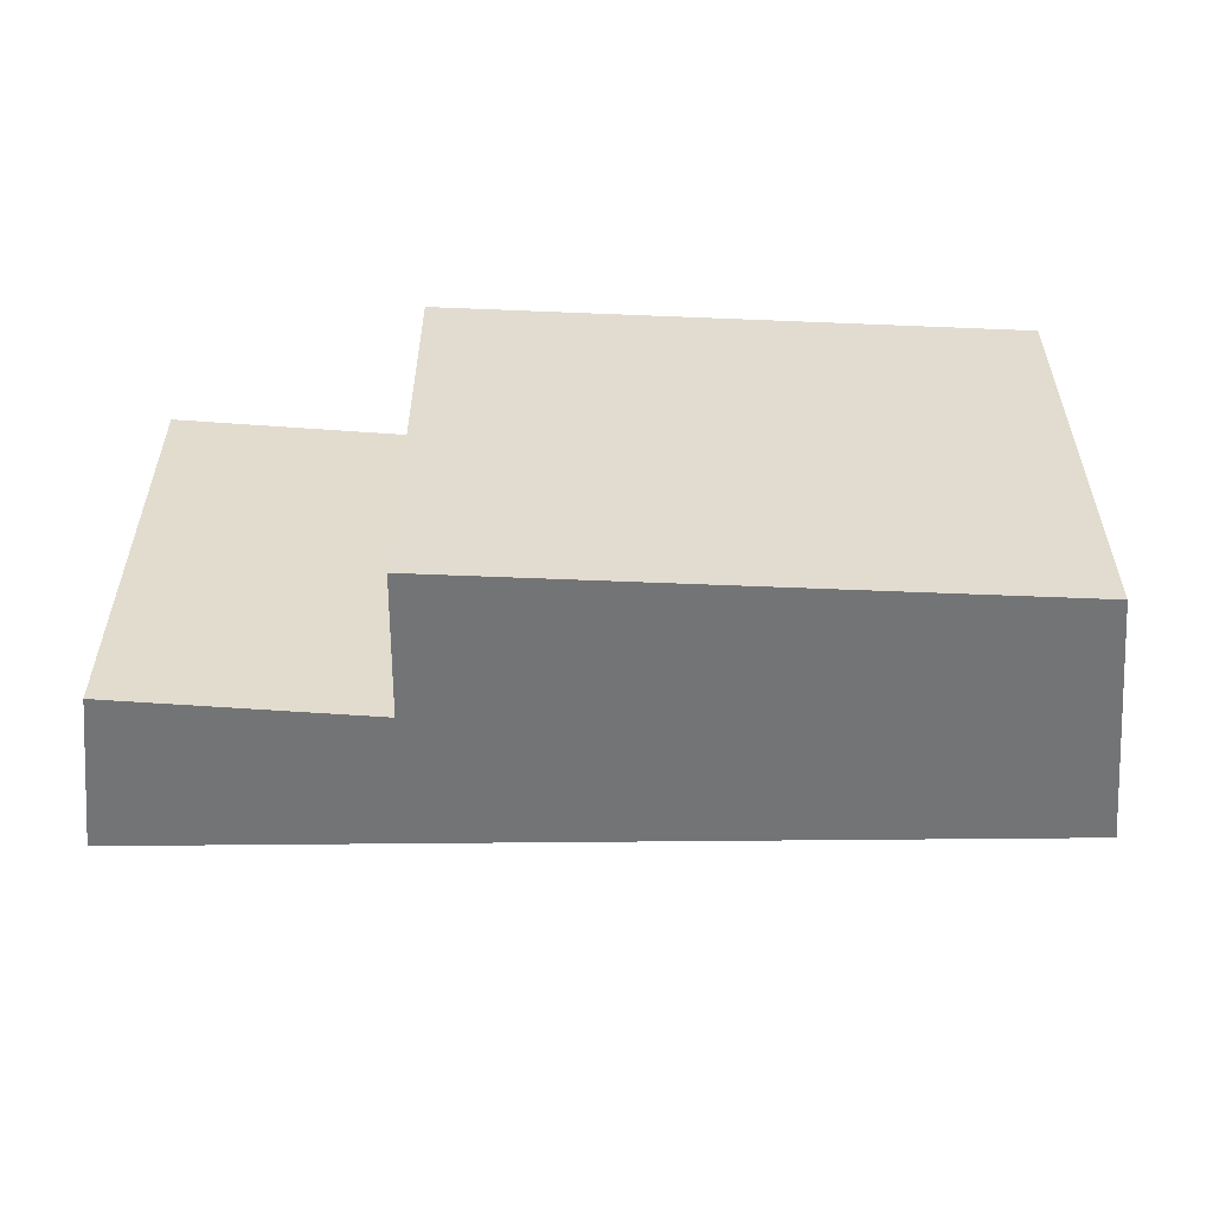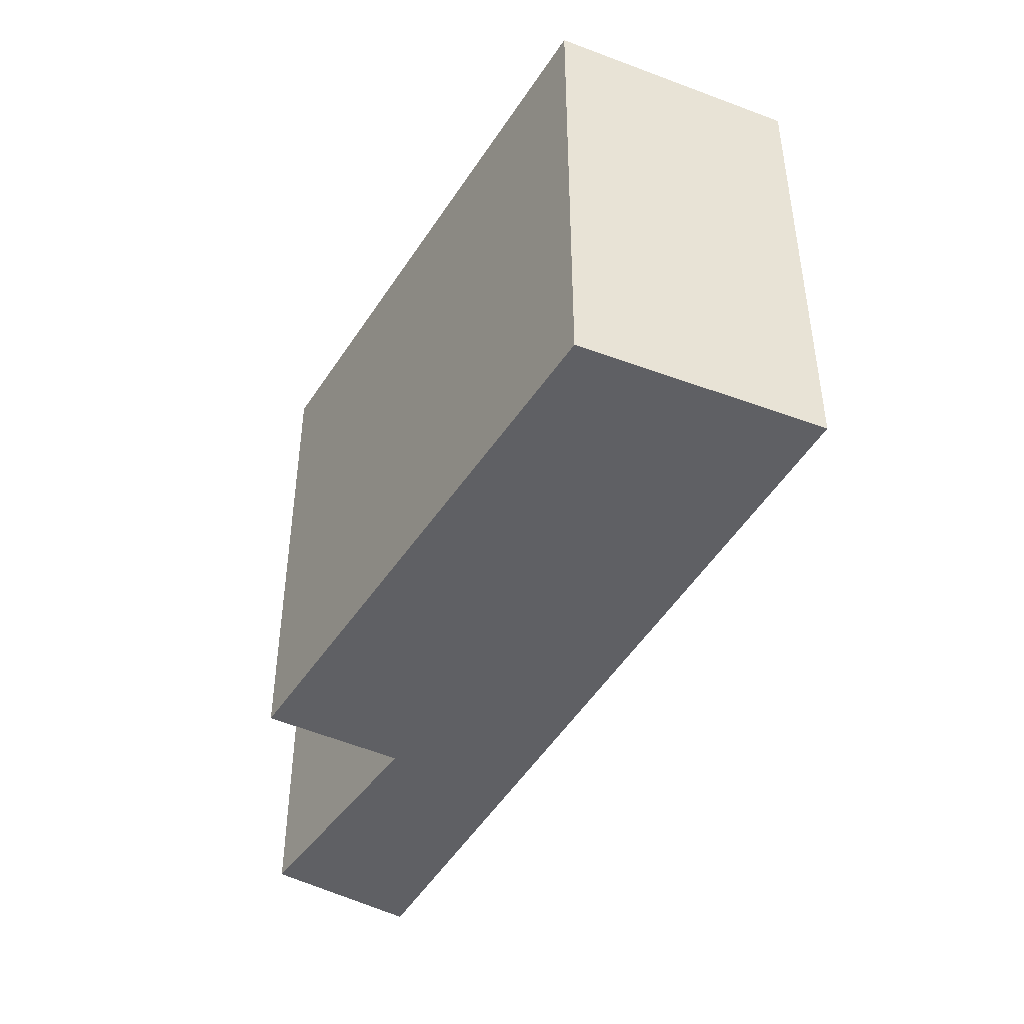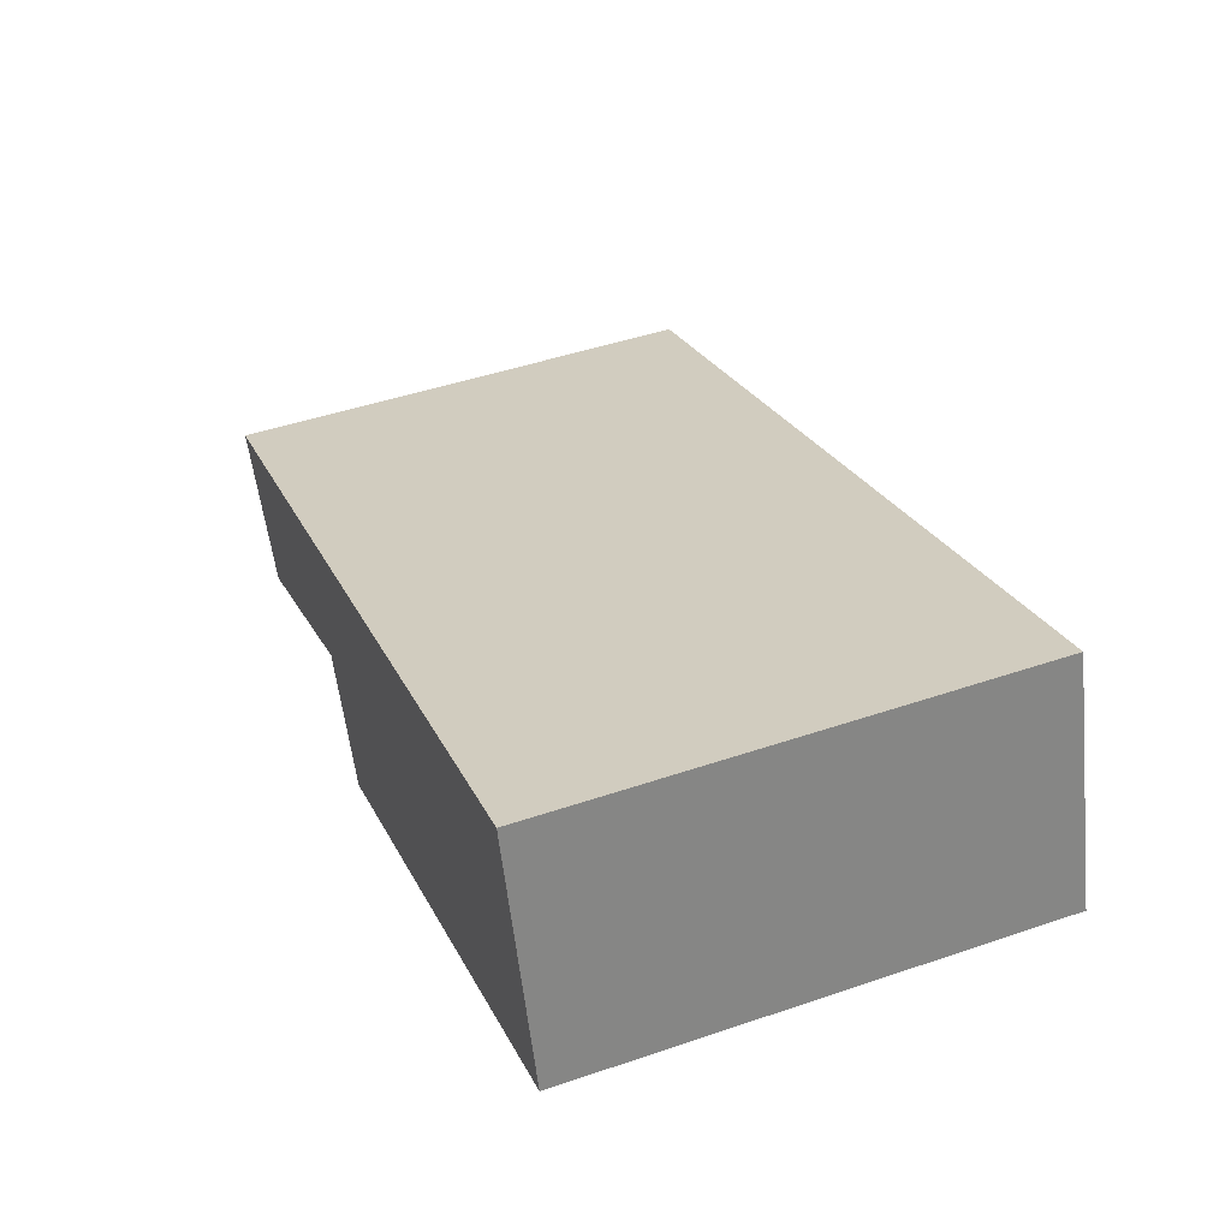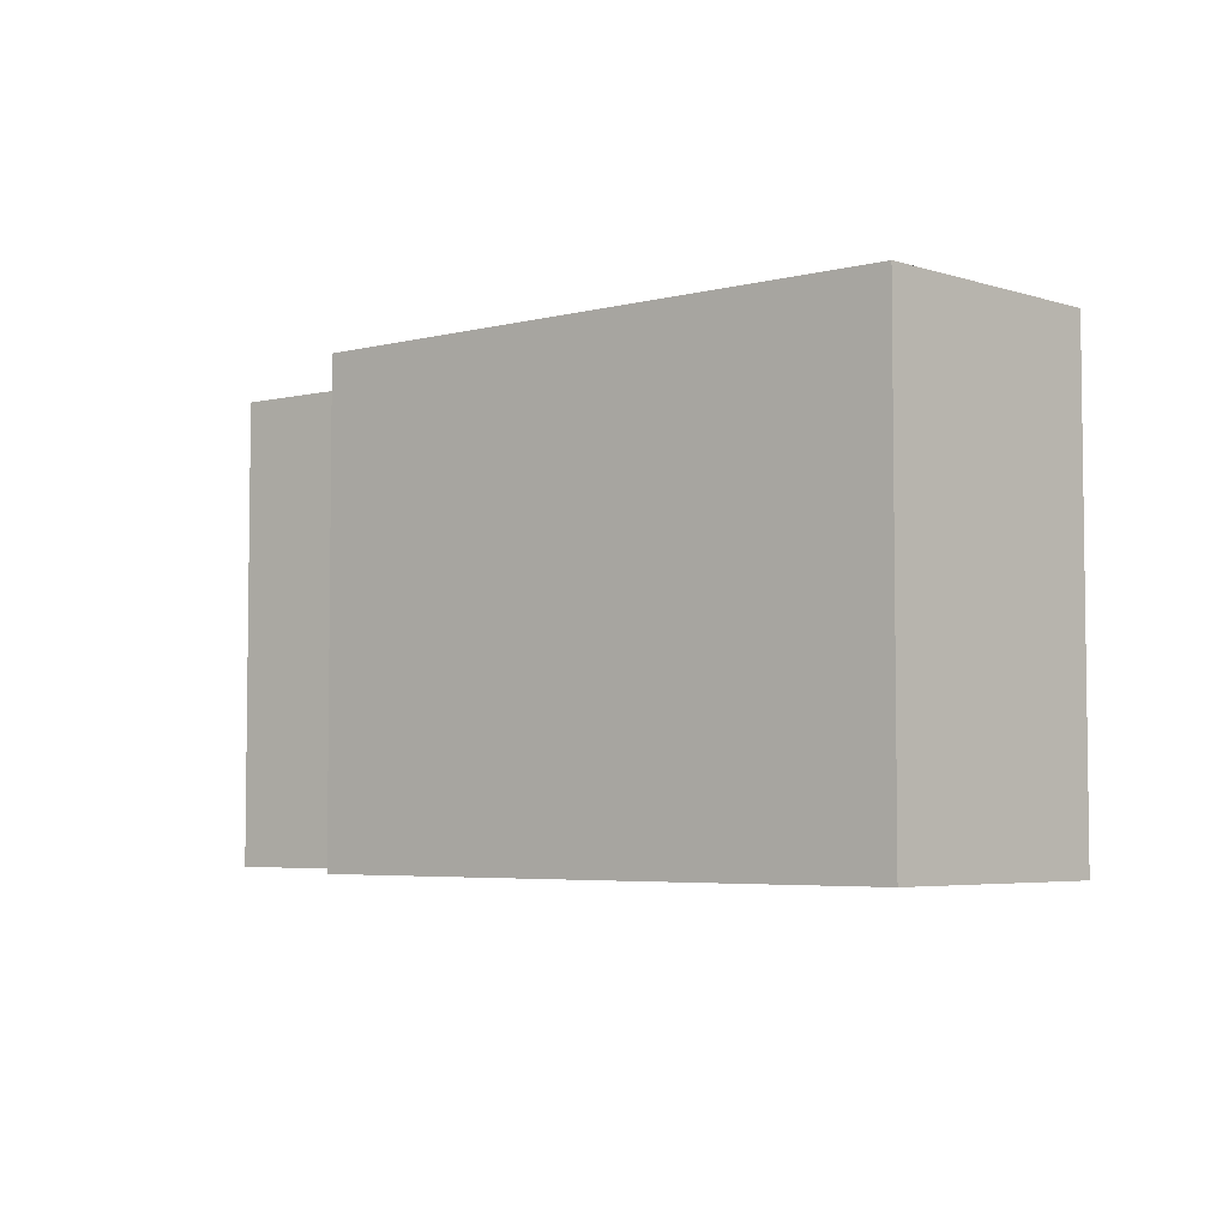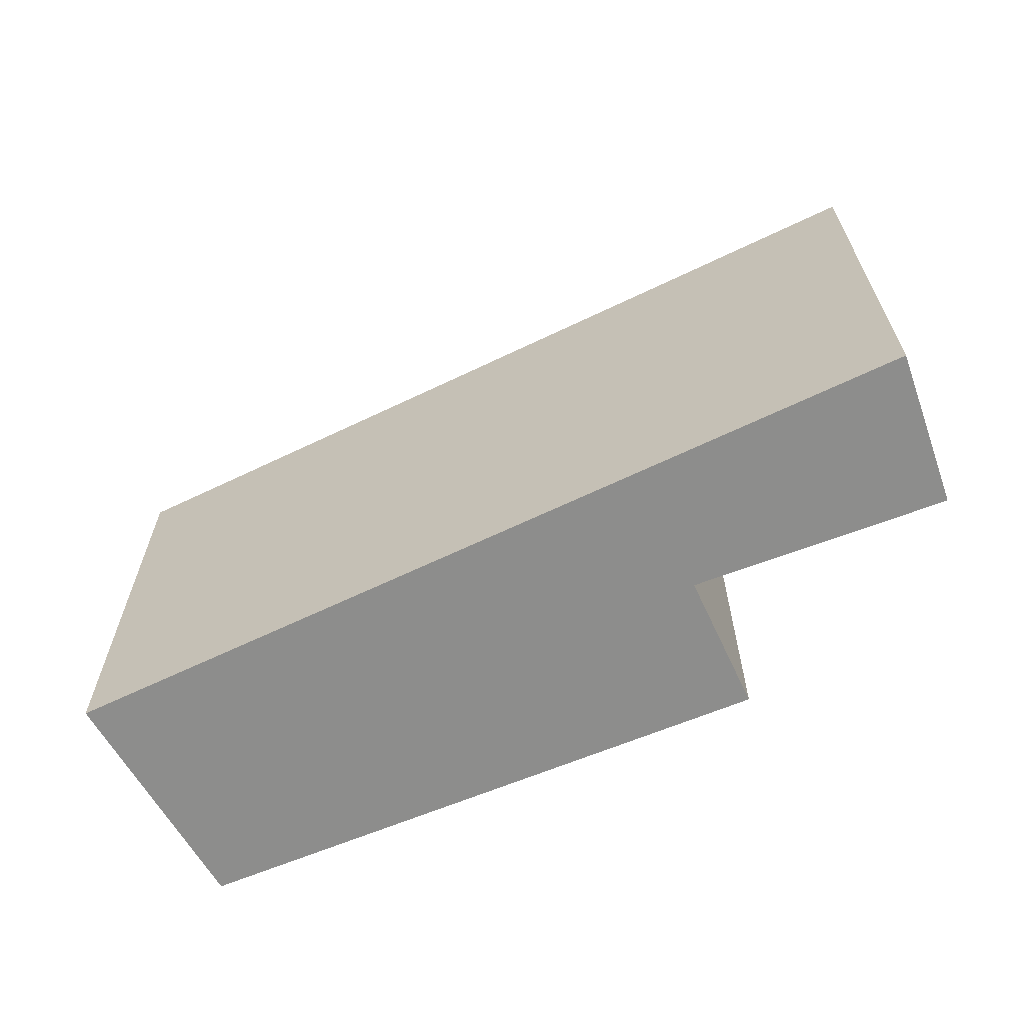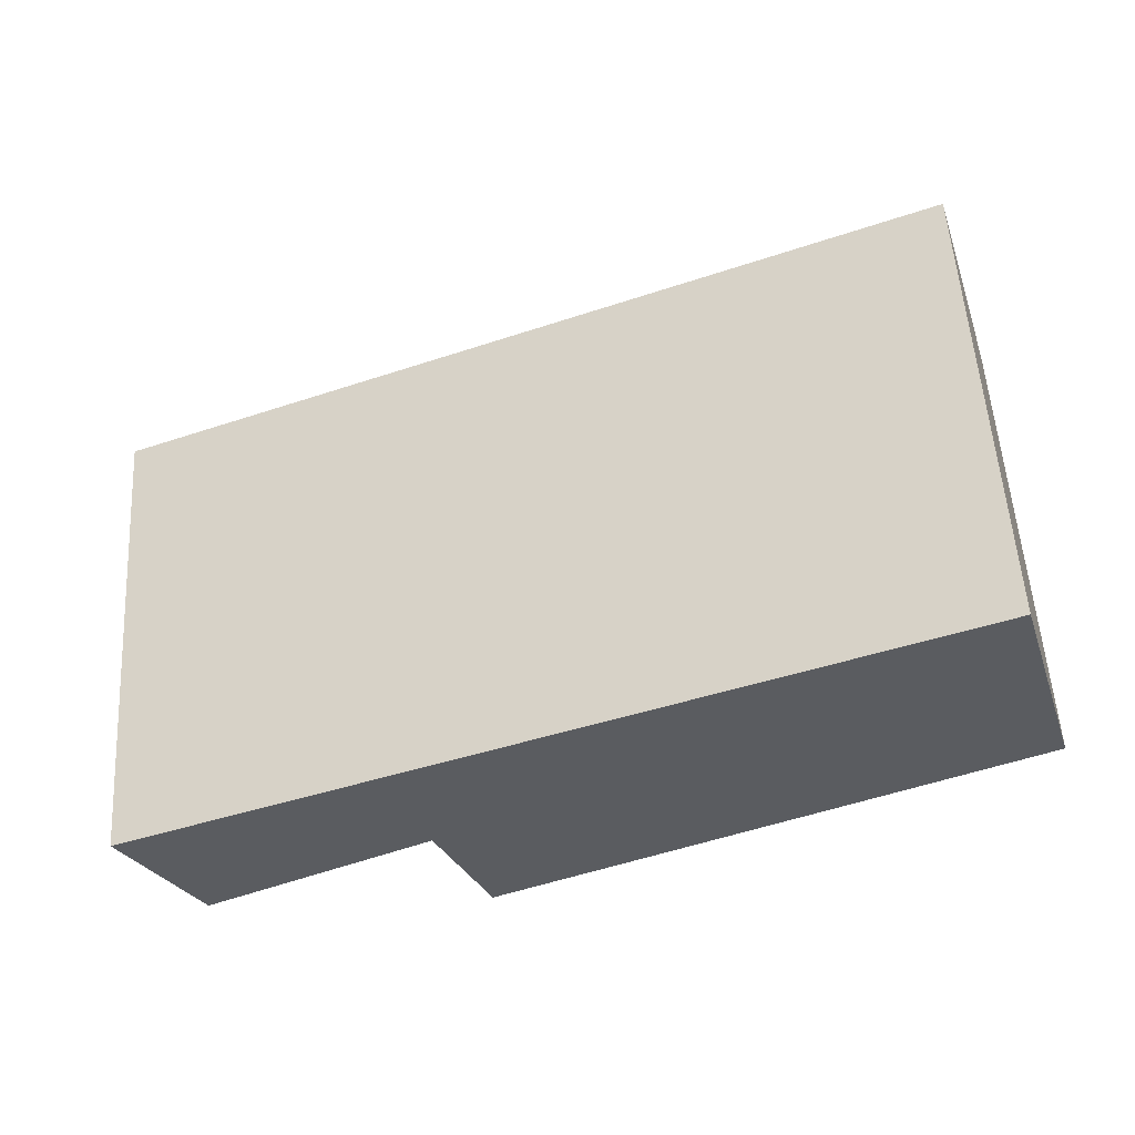
<metadata>
{"format":"obj","ext":"obj","renderer":"f3d","projection":"perspective","resolution":1024,"background":"white","views":[{"elev":-56.2,"azim":-157.8,"up":"+Y"},{"elev":-44.2,"azim":-96.0,"up":"+Y"},{"elev":46.7,"azim":-111.1,"up":"+Z"},{"elev":-4.7,"azim":-117.0,"up":"+Y"},{"elev":-64.4,"azim":47.5,"up":"+Y"},{"elev":55.8,"azim":176.5,"up":"+Z"}]}
</metadata>
<code>
v  0 2.946 1.804e-16
v  3.72 2.946 -0.724
v  3.376 2.946 -1.552
v  5.624 2.946 -0.569
v  5.16 2.946 -1.442
v  0.462 2.946 1.474
v  3.376 9.503e-17 -1.552
v  0 0 0
v  5.16 8.83e-17 -1.442
v  3.72 4.433e-17 -0.724
v  0.462 -9.026e-17 1.474
v  5.624 3.484e-17 -0.569
g defaultobject
f 1 2 3
f 2 4 5
f 4 2 6
f 6 2 1
f 7 1 3
f 1 7 8
f 9 2 5
f 2 9 10
f 8 6 1
f 6 8 11
f 11 4 6
f 4 11 12
f 12 5 4
f 5 12 9
f 10 3 2
f 3 10 7
f 7 11 8
f 11 7 10
f 11 10 12
f 12 10 9

</code>
